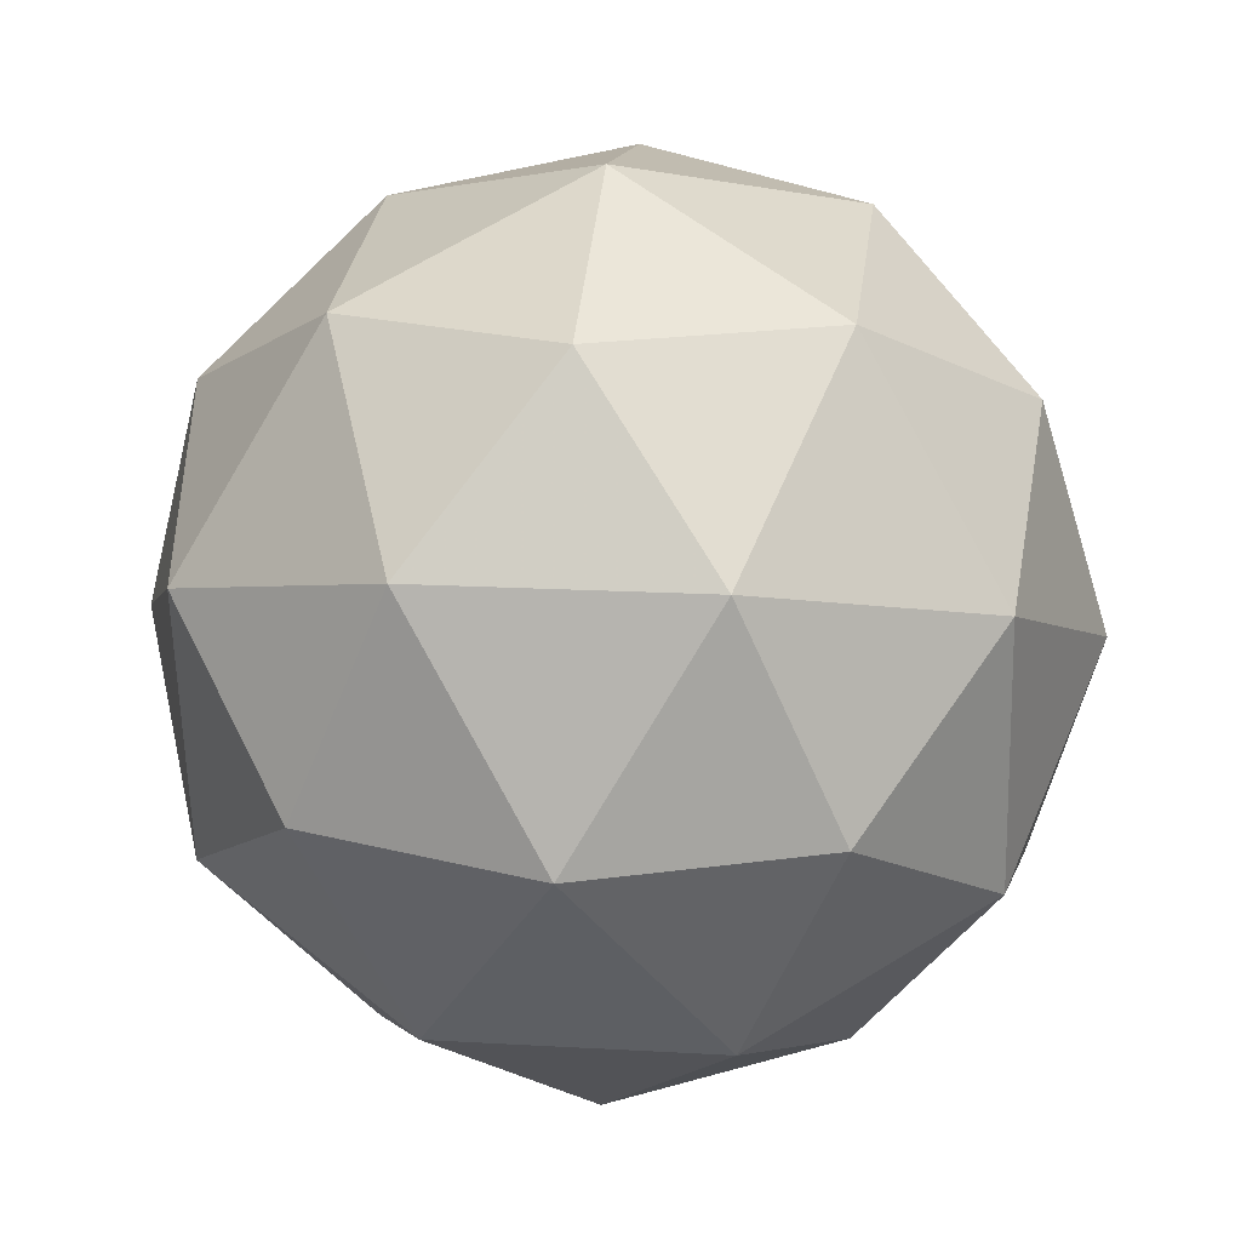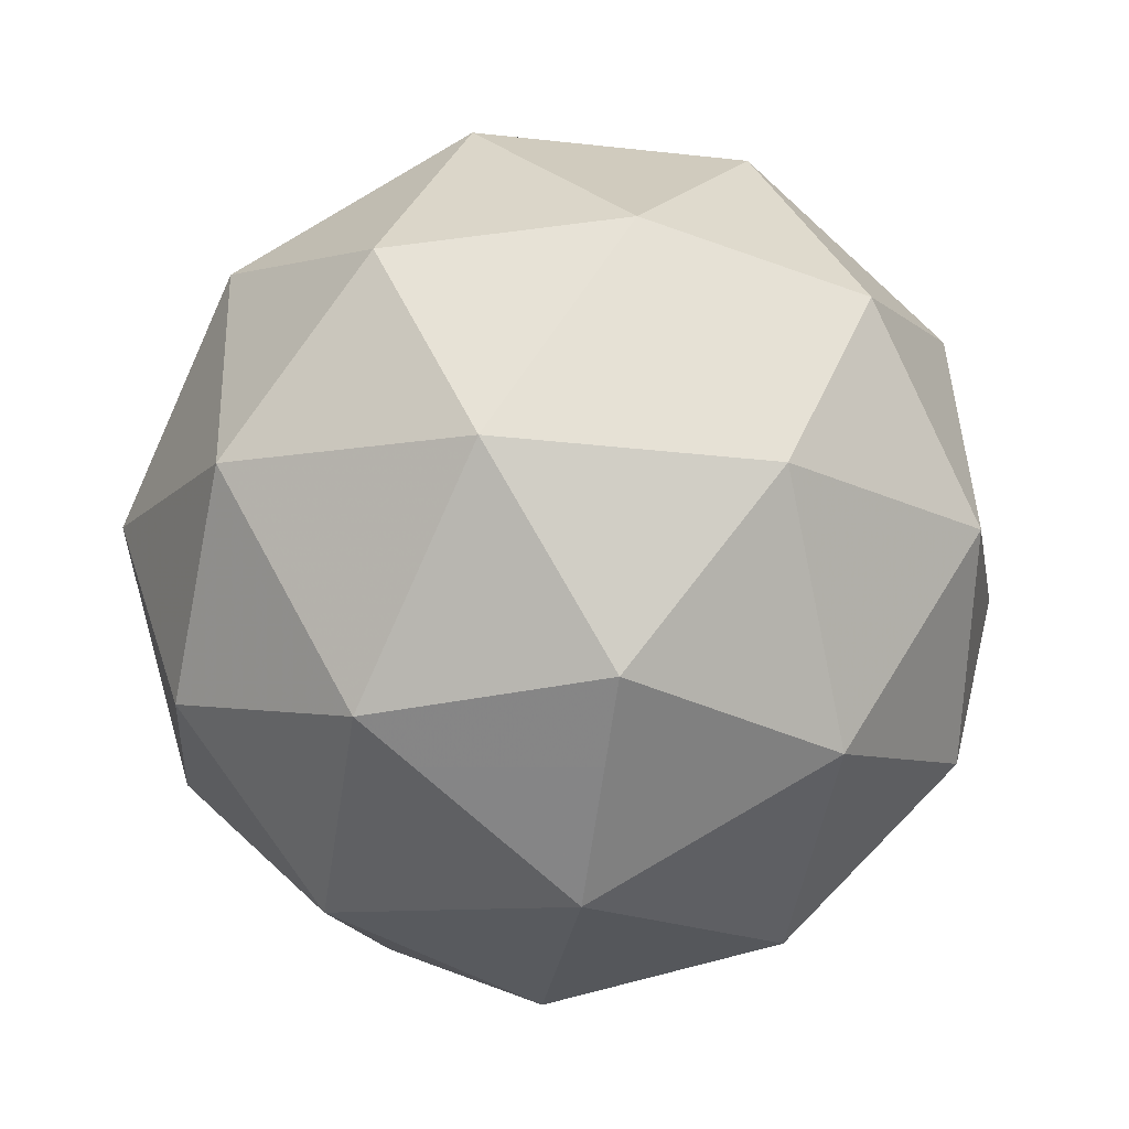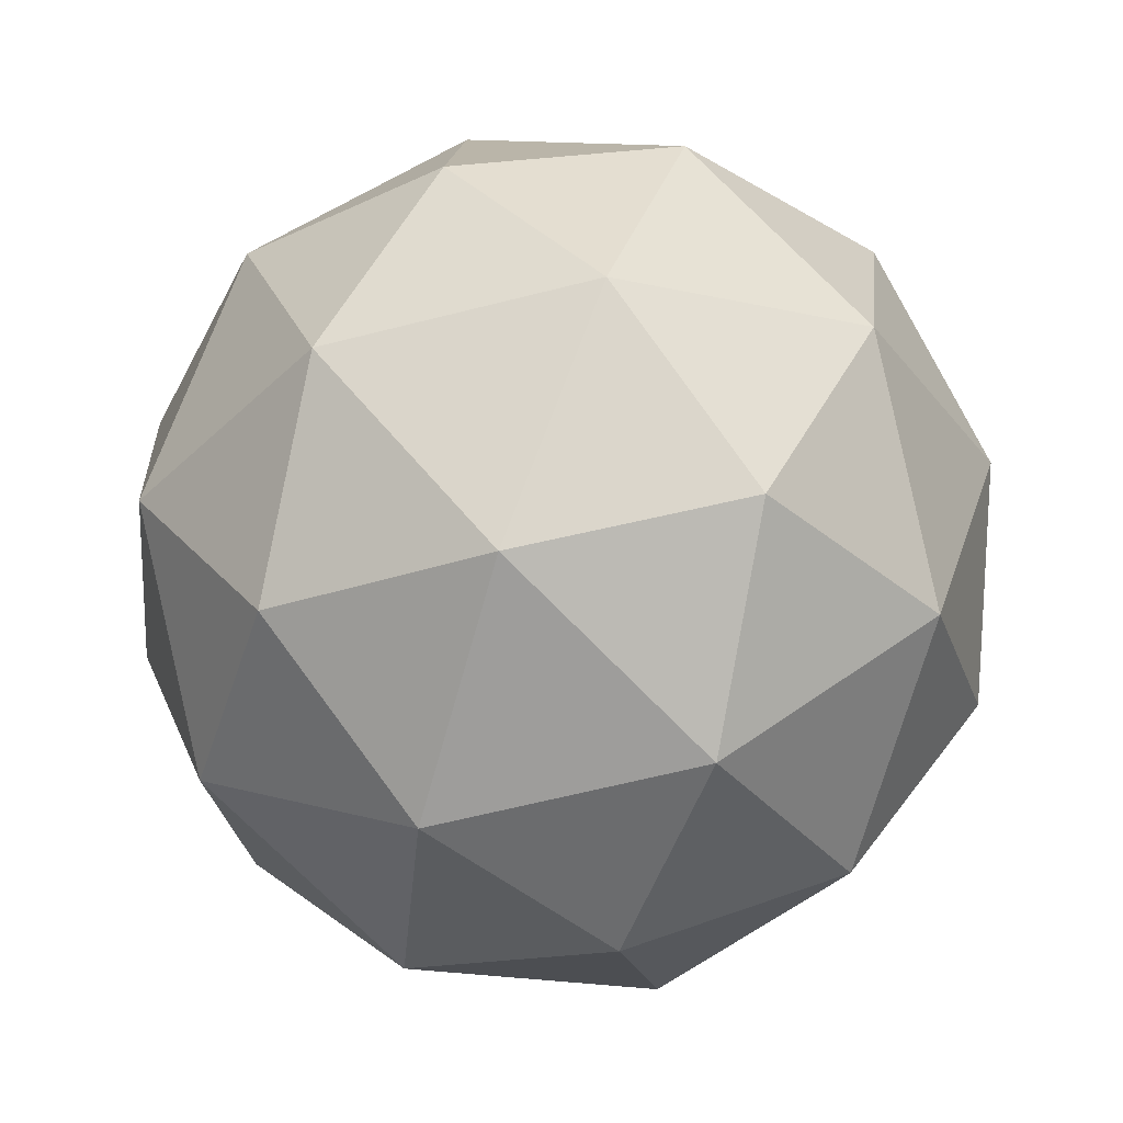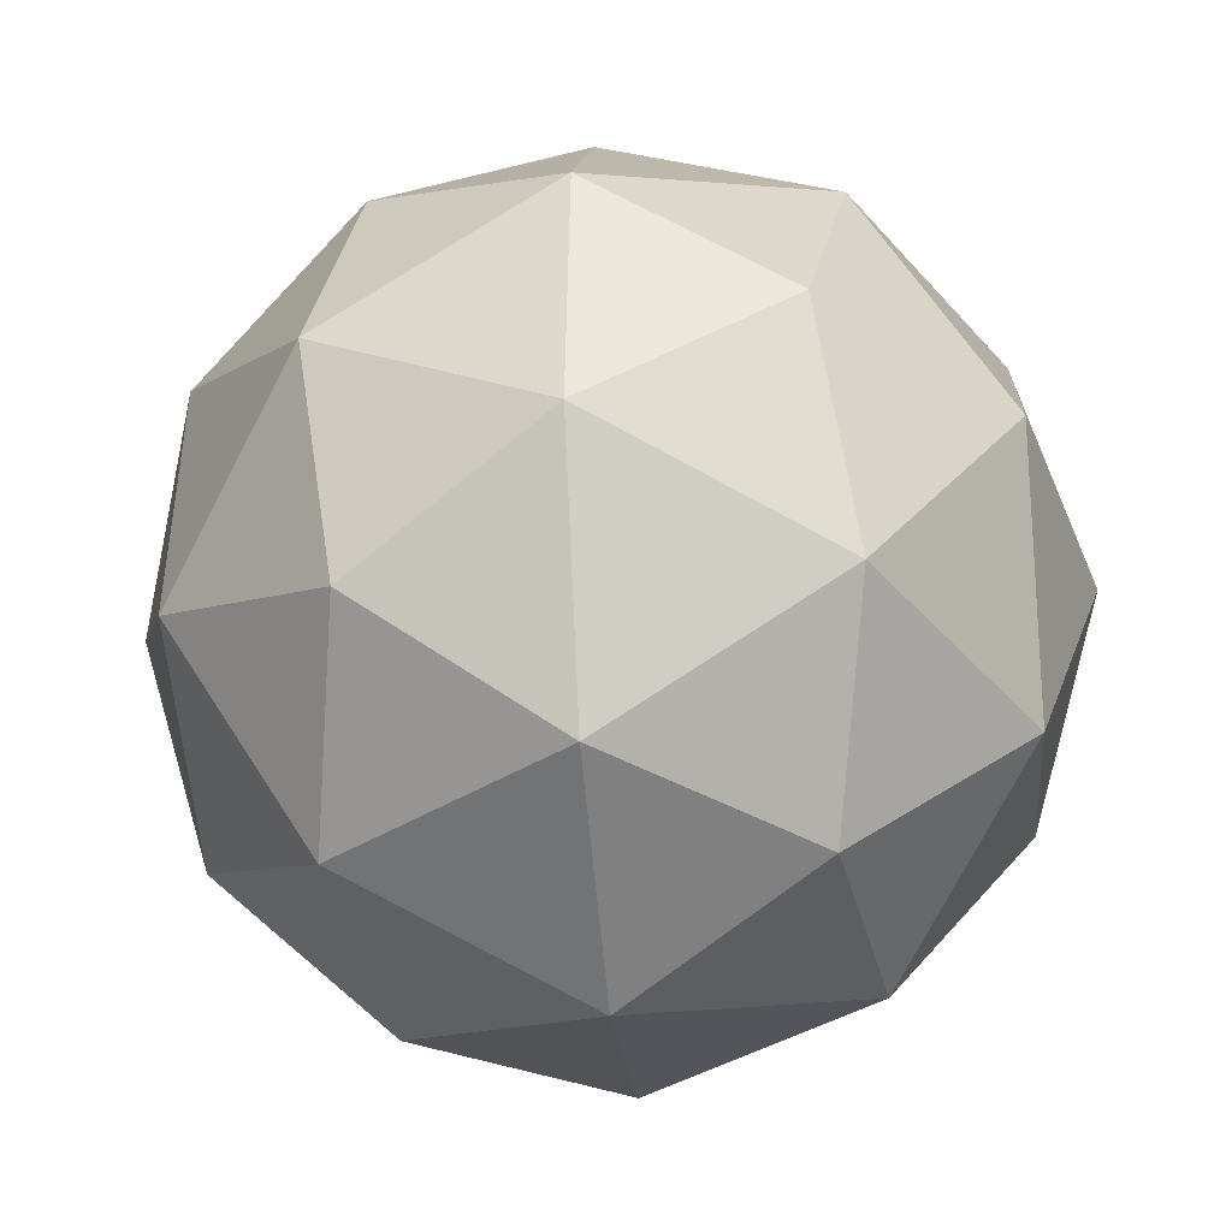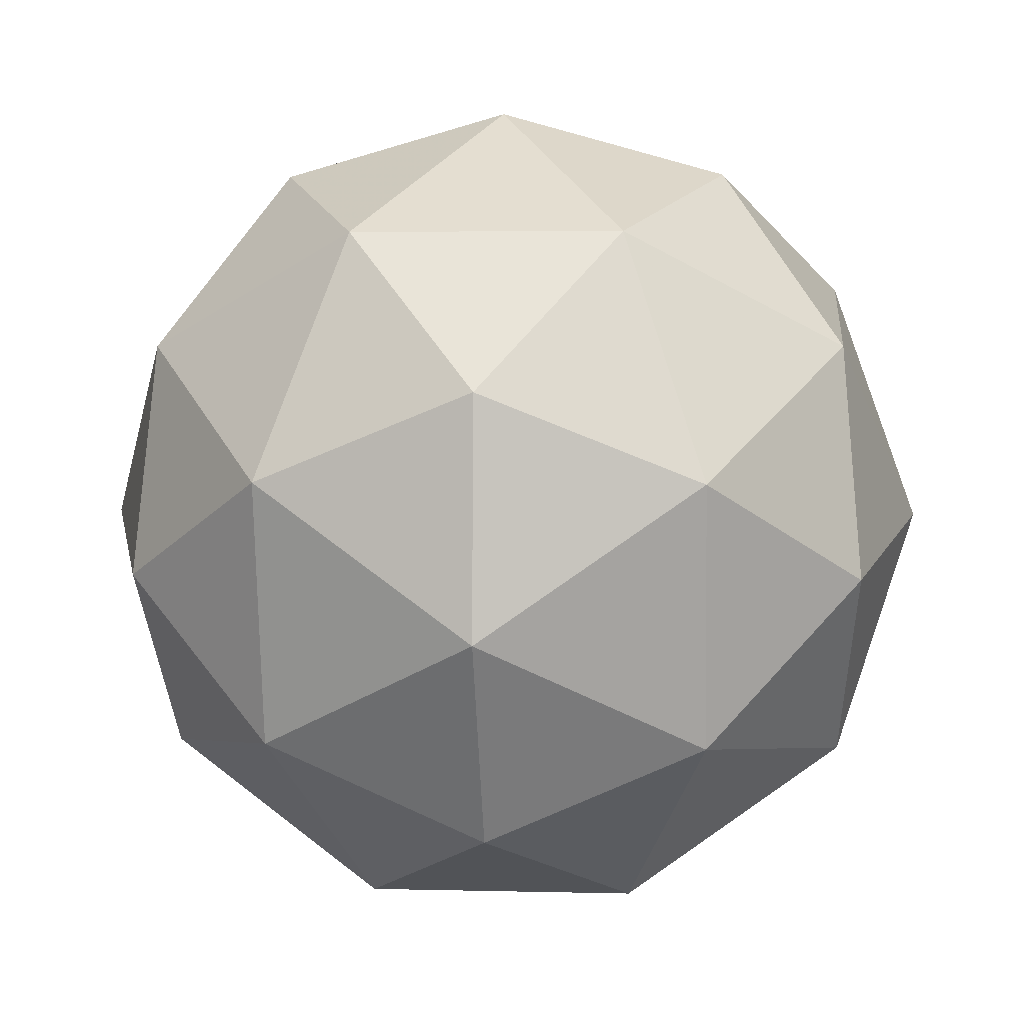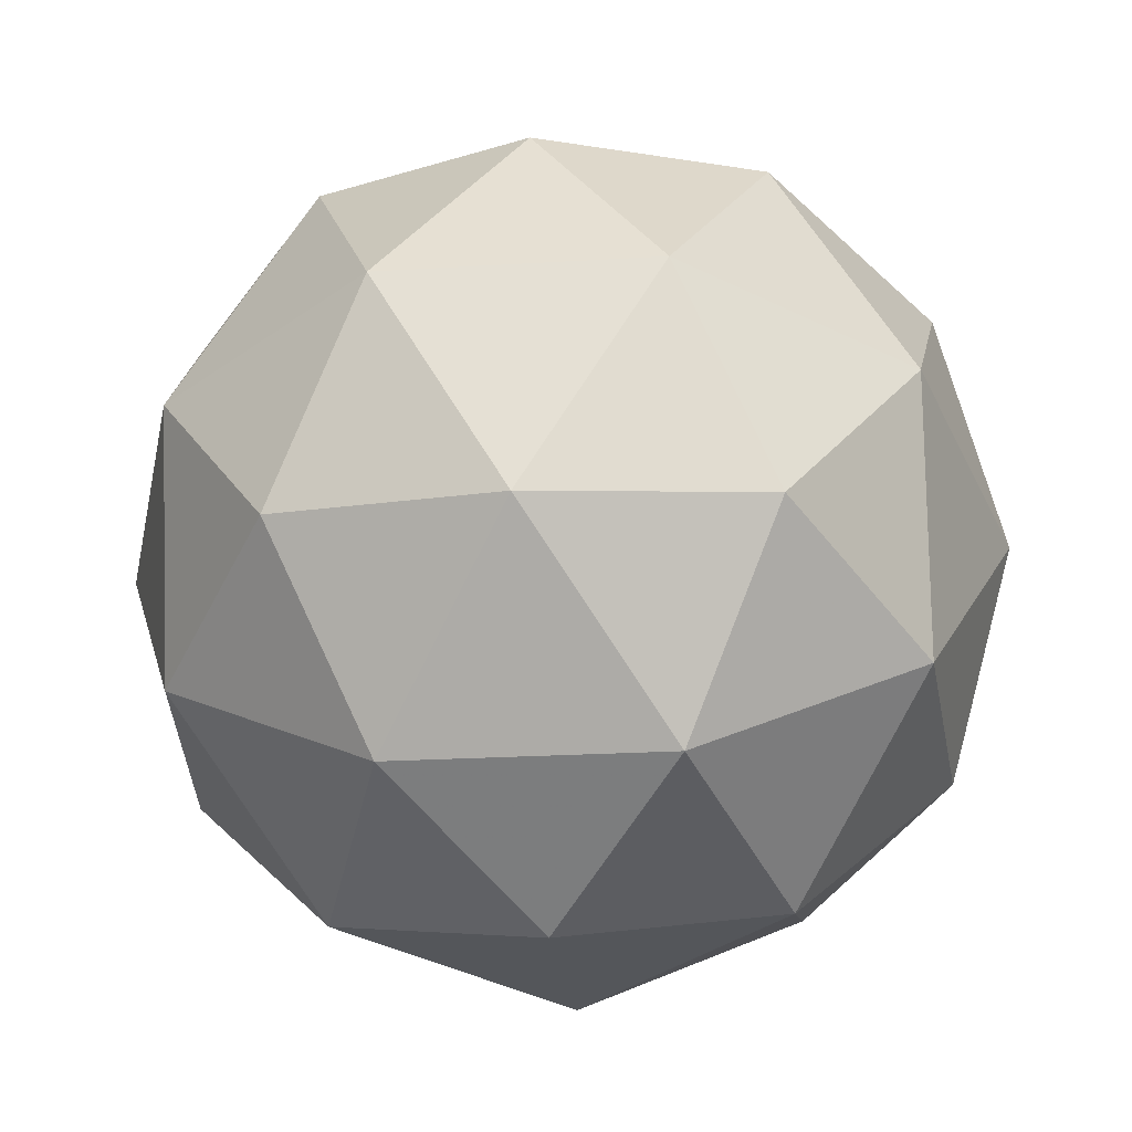
<metadata>
{"format":"obj","ext":"obj","renderer":"f3d","projection":"perspective","resolution":1024,"background":"white","views":[{"elev":59.4,"azim":93.3,"up":"+Z"},{"elev":-10.3,"azim":-136.0,"up":"+Z"},{"elev":54.9,"azim":-69.5,"up":"+Y"},{"elev":29.2,"azim":93.3,"up":"+Y"},{"elev":-37.9,"azim":-124.1,"up":"+Z"},{"elev":-44.7,"azim":-13.9,"up":"+Z"}]}
</metadata>
<code>
v 0.7296 0.3087 -0.4257
v 0.6737 0.3486 -0.3771
v 0.7545 0.372 -0.3763
v 0.8017 0.3028 -0.3829
v 0.7502 0.2365 -0.3878
v 0.671 0.2648 -0.3842
v 0.7113 0.3672 -0.3042
v 0.7905 0.3389 -0.3078
v 0.7878 0.2552 -0.315
v 0.707 0.2317 -0.3158
v 0.6598 0.301 -0.3091
v 0.7319 0.295 -0.2663
v 0.744 0.3471 -0.4106
v 0.6965 0.3333 -0.4111
v 0.7112 0.3706 -0.382
v 0.6621 0.3075 -0.3867
v 0.695 0.2841 -0.4153
v 0.7718 0.3064 -0.4145
v 0.7864 0.3436 -0.3855
v 0.7415 0.2675 -0.4174
v 0.7839 0.264 -0.3923
v 0.7071 0.2416 -0.3931
v 0.6555 0.3288 -0.3426
v 0.6539 0.2796 -0.3468
v 0.7333 0.3815 -0.3392
v 0.6858 0.3677 -0.3397
v 0.8076 0.3242 -0.3452
v 0.7798 0.3649 -0.3413
v 0.7757 0.236 -0.3523
v 0.806 0.2749 -0.3495
v 0.6817 0.2388 -0.3507
v 0.7282 0.2222 -0.3528
v 0.6776 0.3398 -0.2998
v 0.7544 0.3621 -0.299
v 0.7994 0.2962 -0.3053
v 0.7503 0.2332 -0.31
v 0.6751 0.2601 -0.3066
v 0.72 0.3363 -0.2746
v 0.6897 0.2973 -0.2775
v 0.7666 0.3196 -0.2767
v 0.765 0.2704 -0.2809
v 0.7175 0.2566 -0.2814
f 1 14 13
f 2 14 16
f 1 13 18
f 1 18 20
f 1 20 17
f 2 16 23
f 3 15 25
f 4 19 27
f 5 21 29
f 6 22 31
f 2 23 26
f 3 25 28
f 4 27 30
f 5 29 32
f 6 31 24
f 7 33 38
f 8 34 40
f 9 35 41
f 10 36 42
f 11 37 39
f 39 42 12
f 39 37 42
f 37 10 42
f 42 41 12
f 42 36 41
f 36 9 41
f 41 40 12
f 41 35 40
f 35 8 40
f 40 38 12
f 40 34 38
f 34 7 38
f 38 39 12
f 38 33 39
f 33 11 39
f 24 37 11
f 24 31 37
f 31 10 37
f 32 36 10
f 32 29 36
f 29 9 36
f 30 35 9
f 30 27 35
f 27 8 35
f 28 34 8
f 28 25 34
f 25 7 34
f 26 33 7
f 26 23 33
f 23 11 33
f 31 32 10
f 31 22 32
f 22 5 32
f 29 30 9
f 29 21 30
f 21 4 30
f 27 28 8
f 27 19 28
f 19 3 28
f 25 26 7
f 25 15 26
f 15 2 26
f 23 24 11
f 23 16 24
f 16 6 24
f 17 22 6
f 17 20 22
f 20 5 22
f 20 21 5
f 20 18 21
f 18 4 21
f 18 19 4
f 18 13 19
f 13 3 19
f 16 17 6
f 16 14 17
f 14 1 17
f 13 15 3
f 13 14 15
f 14 2 15

</code>
